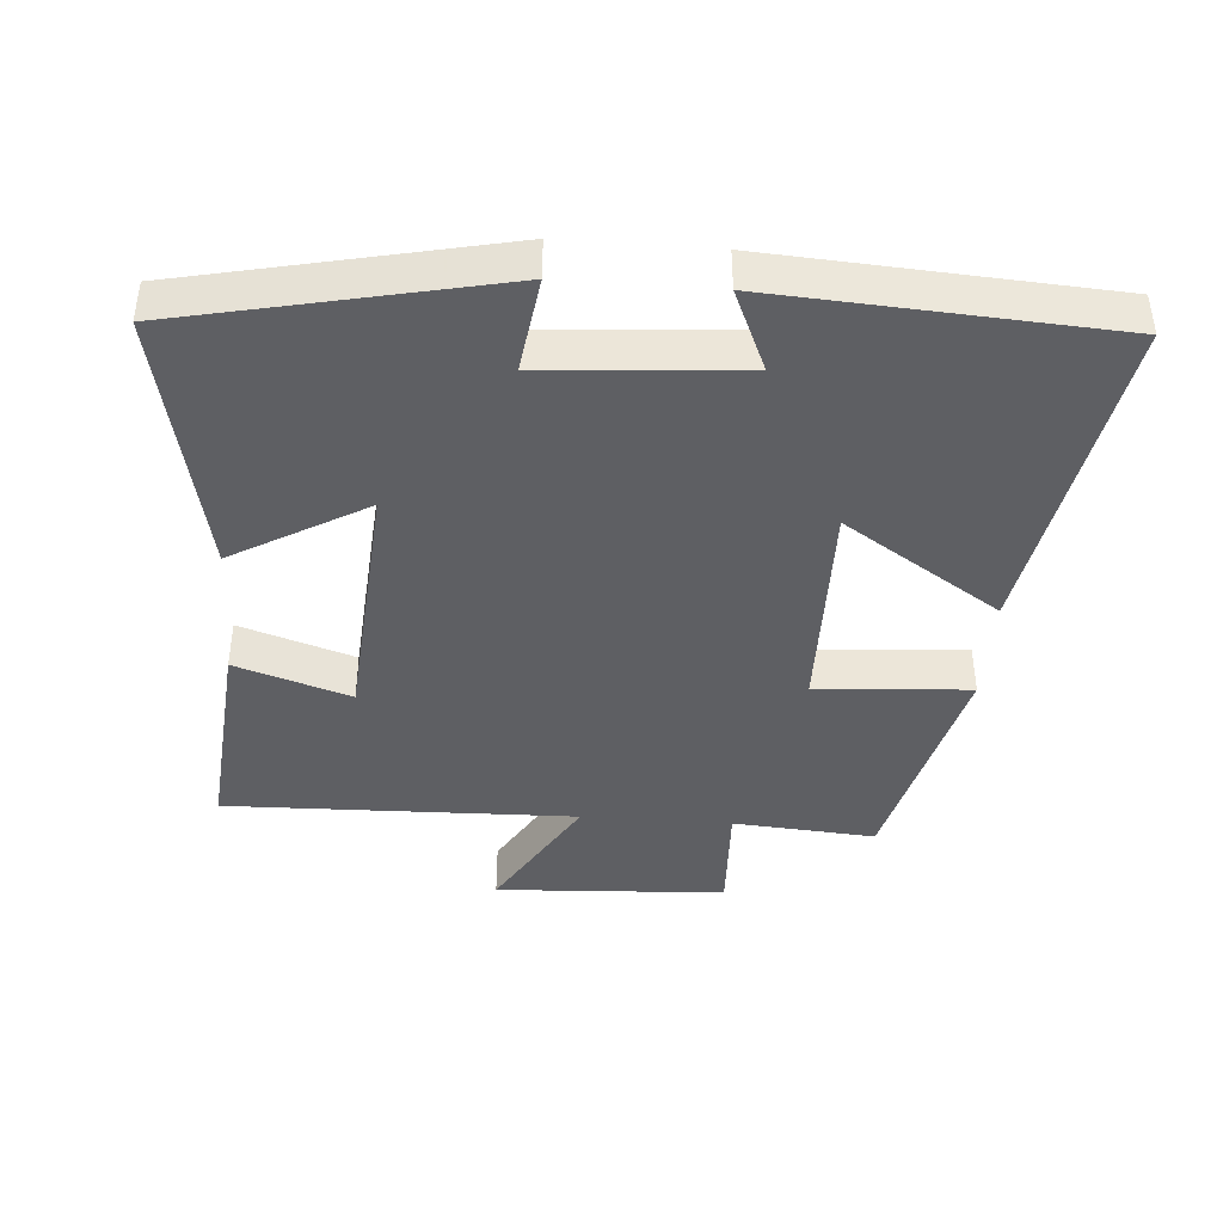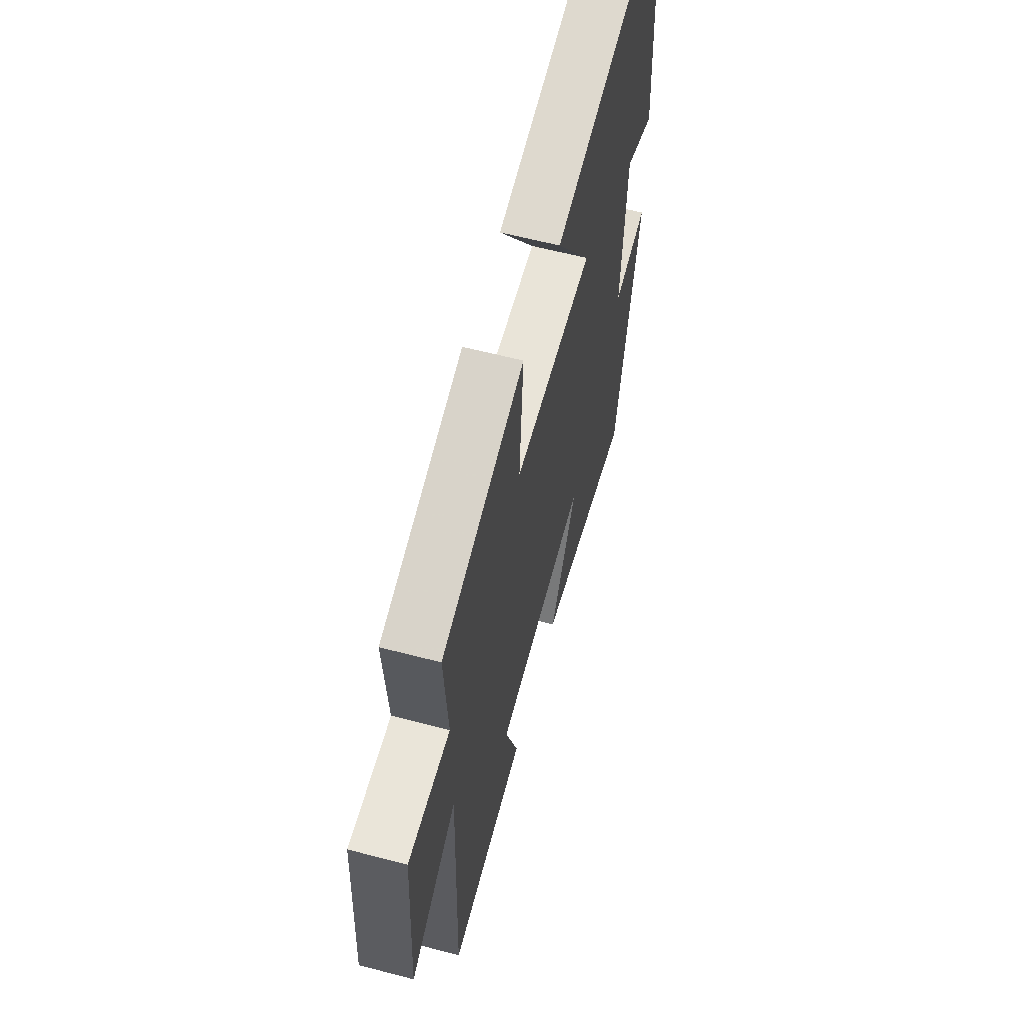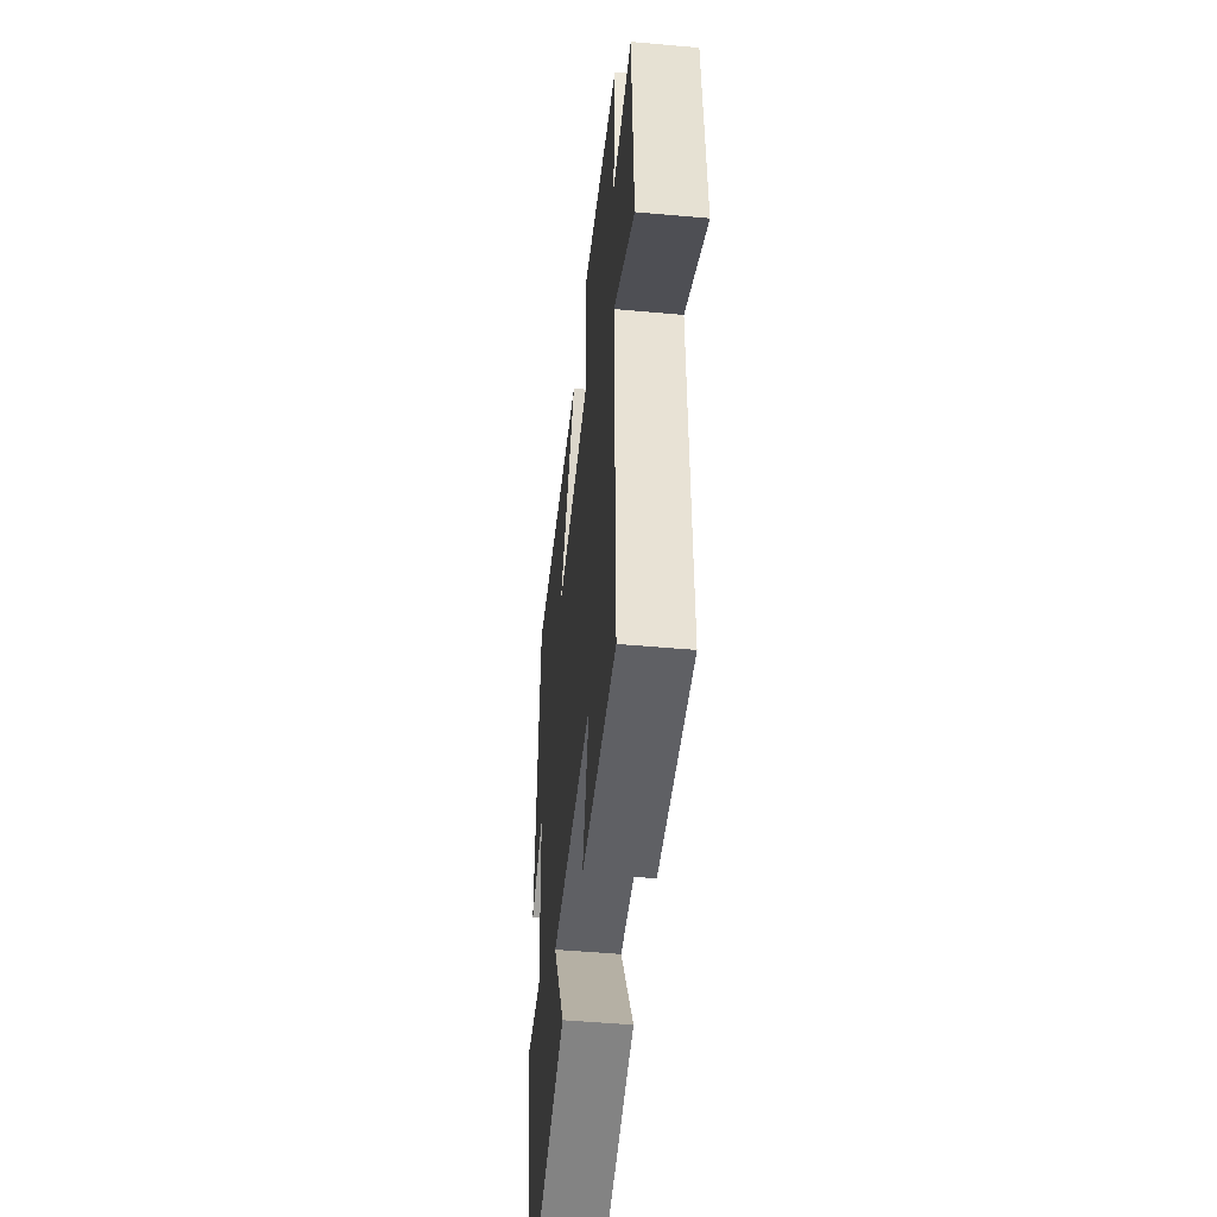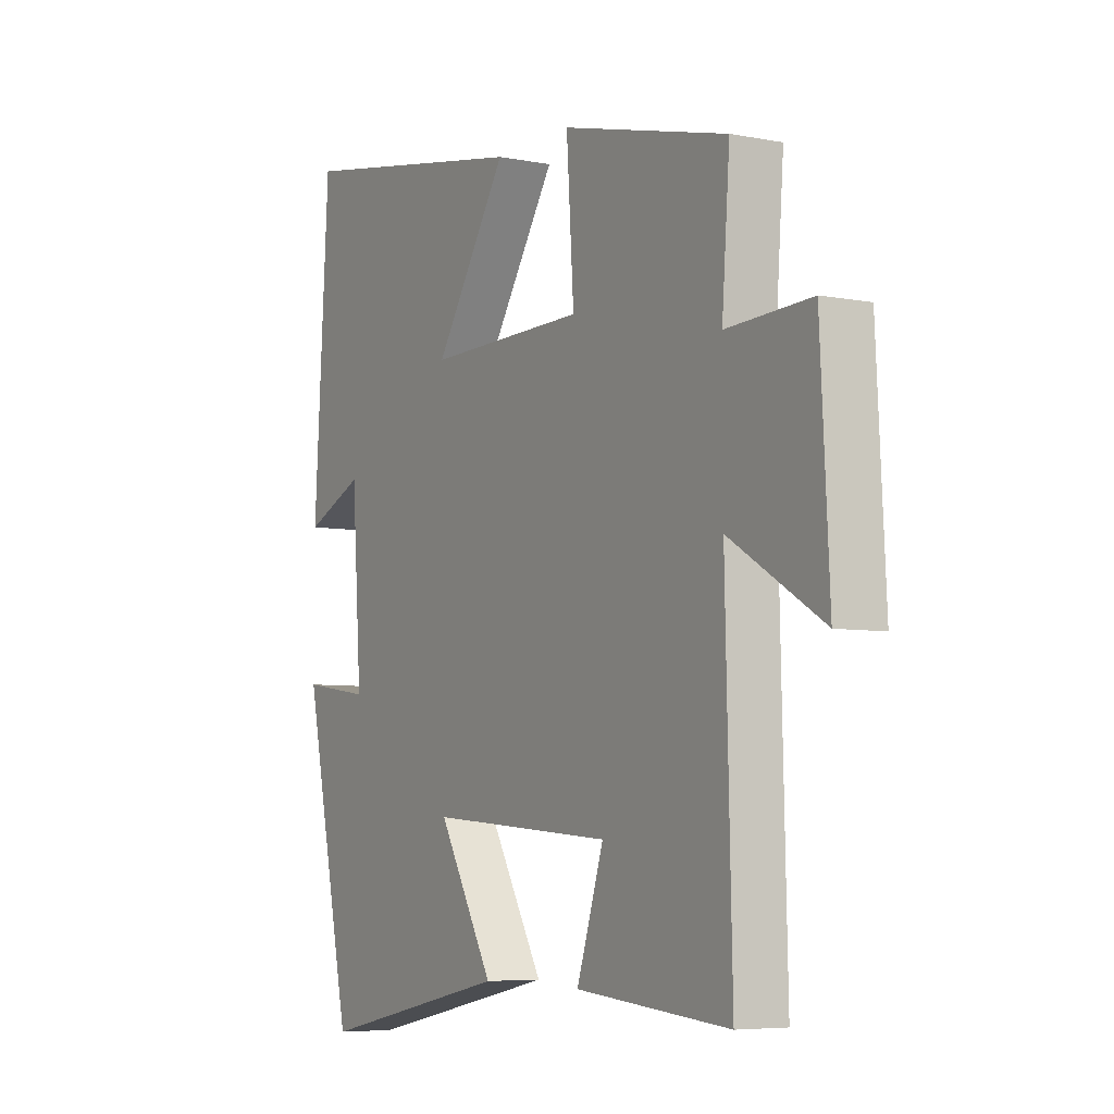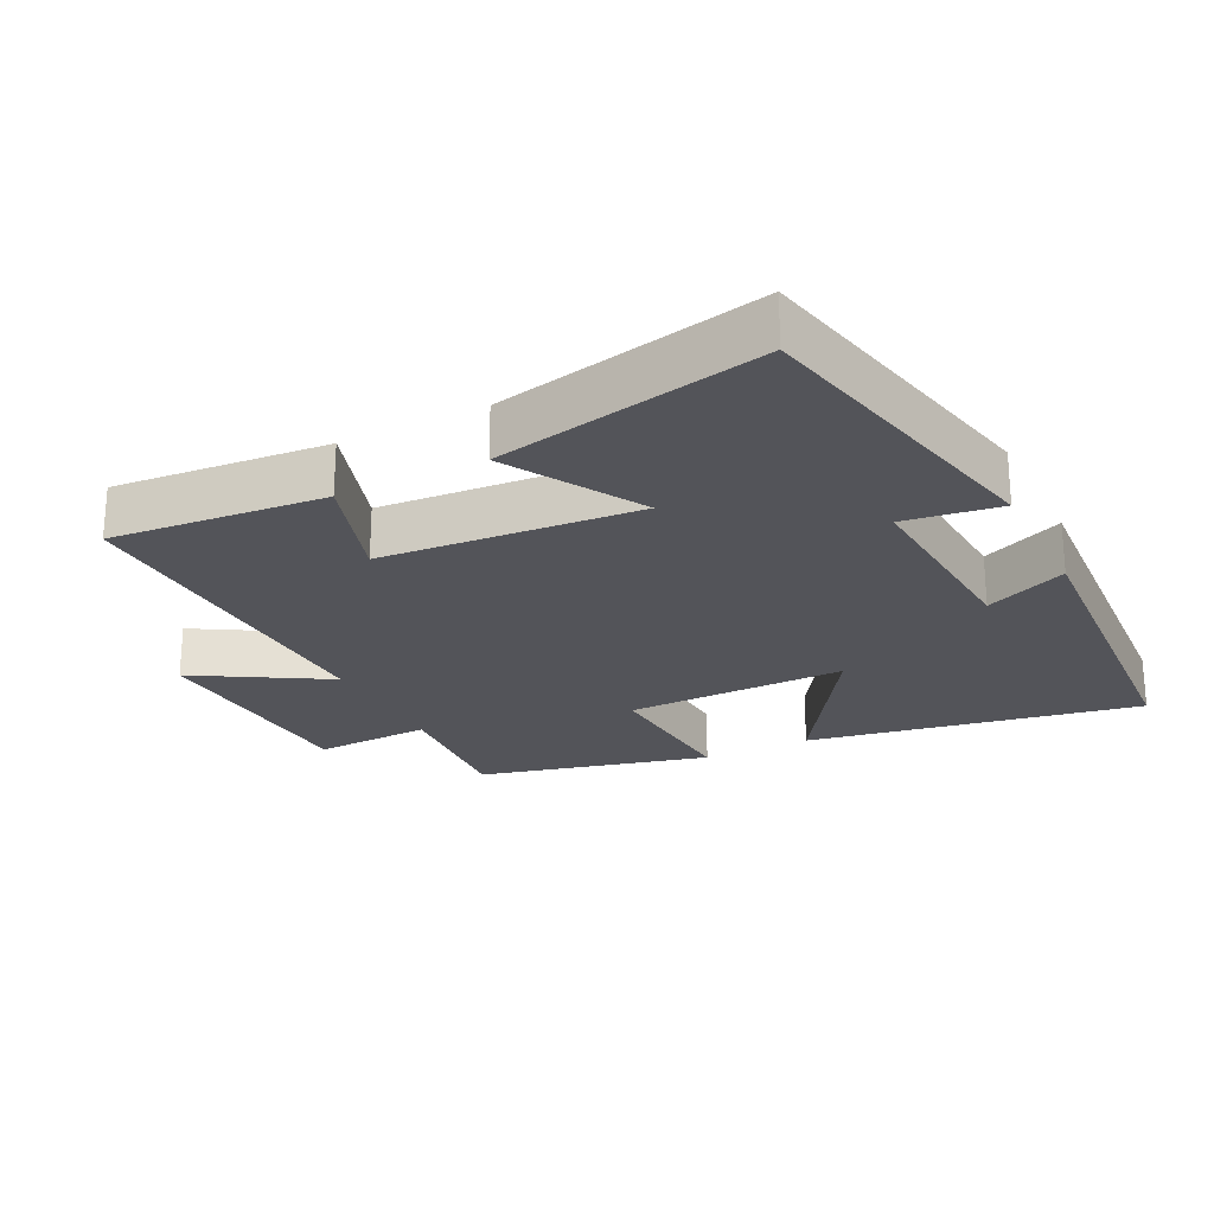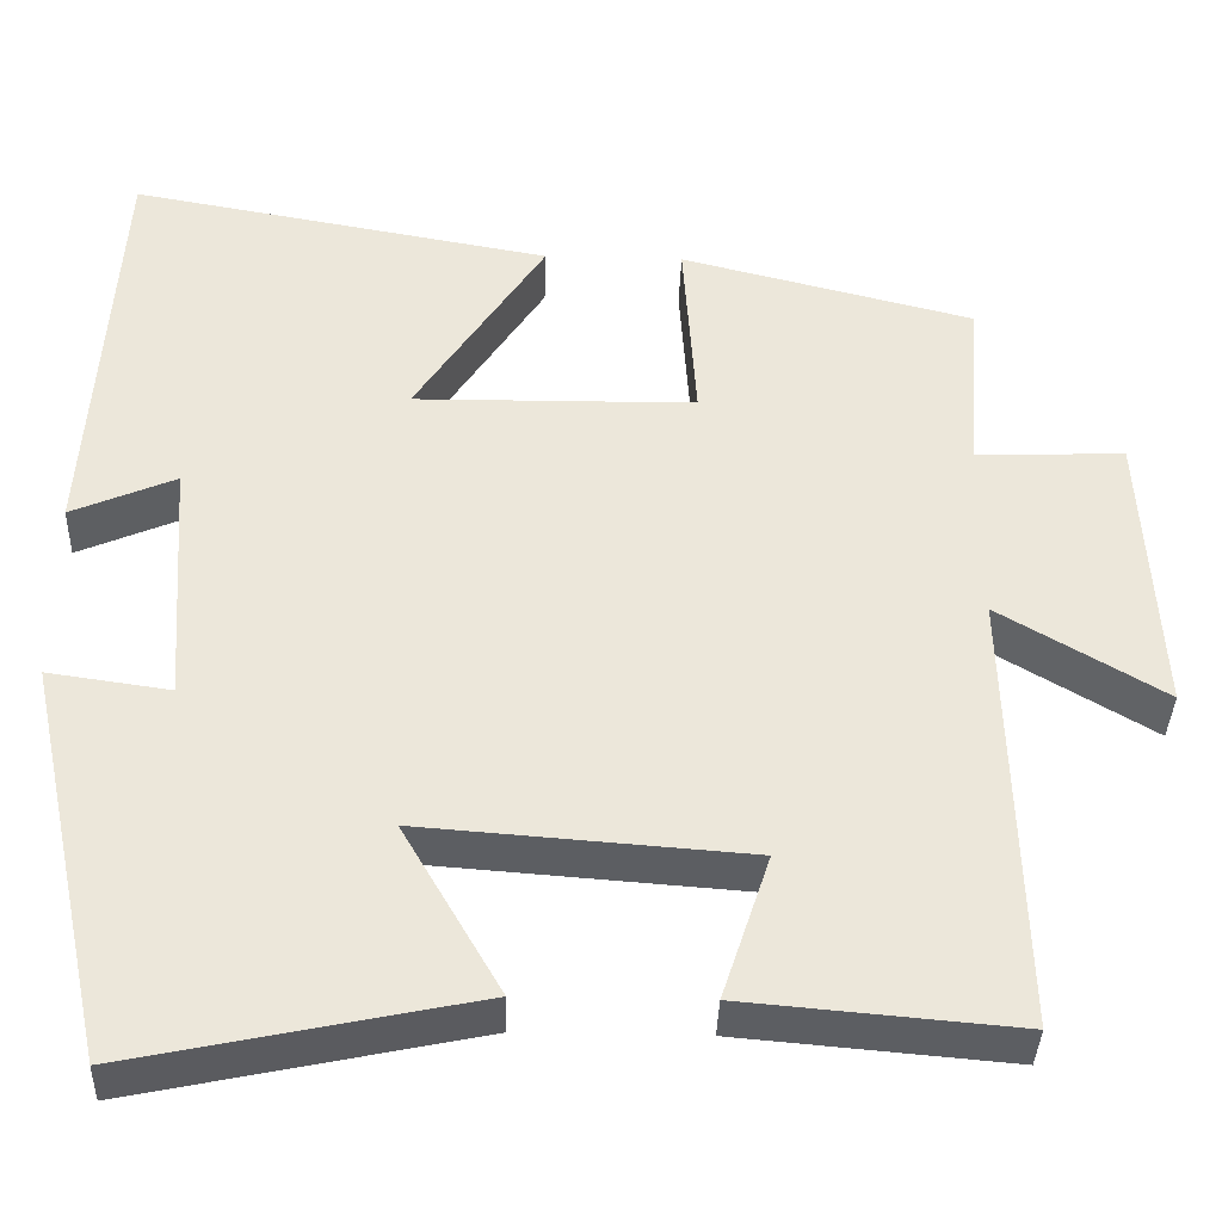
<metadata>
{"format":"obj","ext":"obj","renderer":"f3d","projection":"perspective","resolution":1024,"background":"white","views":[{"elev":-41.5,"azim":-94.3,"up":"+Y"},{"elev":60.7,"azim":105.0,"up":"+Z"},{"elev":-49.0,"azim":84.3,"up":"+Z"},{"elev":-6.0,"azim":59.5,"up":"+Z"},{"elev":-23.7,"azim":-153.3,"up":"+Y"},{"elev":-37.7,"azim":-1.9,"up":"+Z"}]}
</metadata>
<code>
v 0.513 0.07 -0.527
v 0.2 0.07 -0.5
v 0.255 0.07 -0.332
v -0.121 0.07 -0.304
v -0.008 0.07 -0.5
v -0.401 0.07 -0.583
v -0.5 0.07 -0.121
v -0.36 0.07 -0.141
v -0.38 0.07 0.147
v -0.5 0.07 0.095
v -0.469 0.07 0.587
v 0.017 0.07 0.5
v -0.132 0.07 0.271
v 0.192 0.07 0.275
v 0.177 0.07 0.5
v 0.516 0.07 0.415
v 0.5 0.07 0.206
v 0.672 0.07 0.213
v 0.69 0.07 -0.125
v 0.5 0.07 -0.012
v 0.513 0 -0.527
v 0.2 0 -0.5
v 0.255 0 -0.332
v -0.121 0 -0.304
v -0.008 0 -0.5
v -0.401 0 -0.583
v -0.5 0 -0.121
v -0.36 0 -0.141
v -0.38 0 0.147
v -0.5 0 0.095
v -0.469 0 0.587
v 0.017 0 0.5
v -0.132 0 0.271
v 0.192 0 0.275
v 0.177 0 0.5
v 0.516 0 0.415
v 0.5 0 0.206
v 0.672 0 0.213
v 0.69 0 -0.125
v 0.5 0 -0.012
f 17 18 19 20
f 14 15 16 17
f 13 14 17 20
f 10 11 12 13
f 9 10 13
f 8 9 13 20
f 5 6 7 8
f 4 5 8
f 3 4 8 20
f 1 2 3 20
f 40 39 38 37
f 37 36 35 34
f 40 37 34 33
f 33 32 31 30
f 33 30 29
f 40 33 29 28
f 28 27 26 25
f 28 25 24
f 40 28 24 23
f 40 23 22 21
f 1 21 22 2
f 2 22 23 3
f 3 23 24 4
f 4 24 25 5
f 5 25 26 6
f 6 26 27 7
f 7 27 28 8
f 8 28 29 9
f 9 29 30 10
f 10 30 31 11
f 11 31 32 12
f 12 32 33 13
f 13 33 34 14
f 14 34 35 15
f 15 35 36 16
f 16 36 37 17
f 17 37 38 18
f 18 38 39 19
f 19 39 40 20
f 20 40 21 1

</code>
